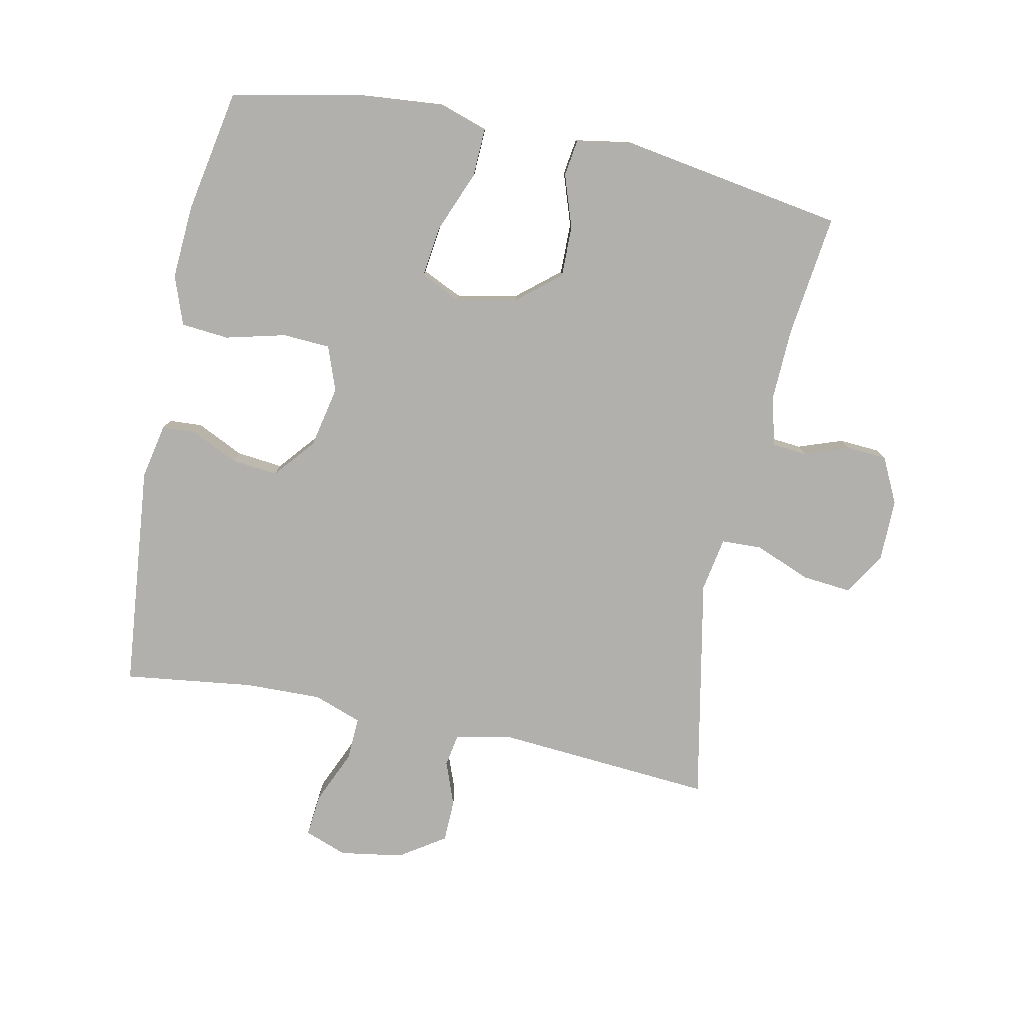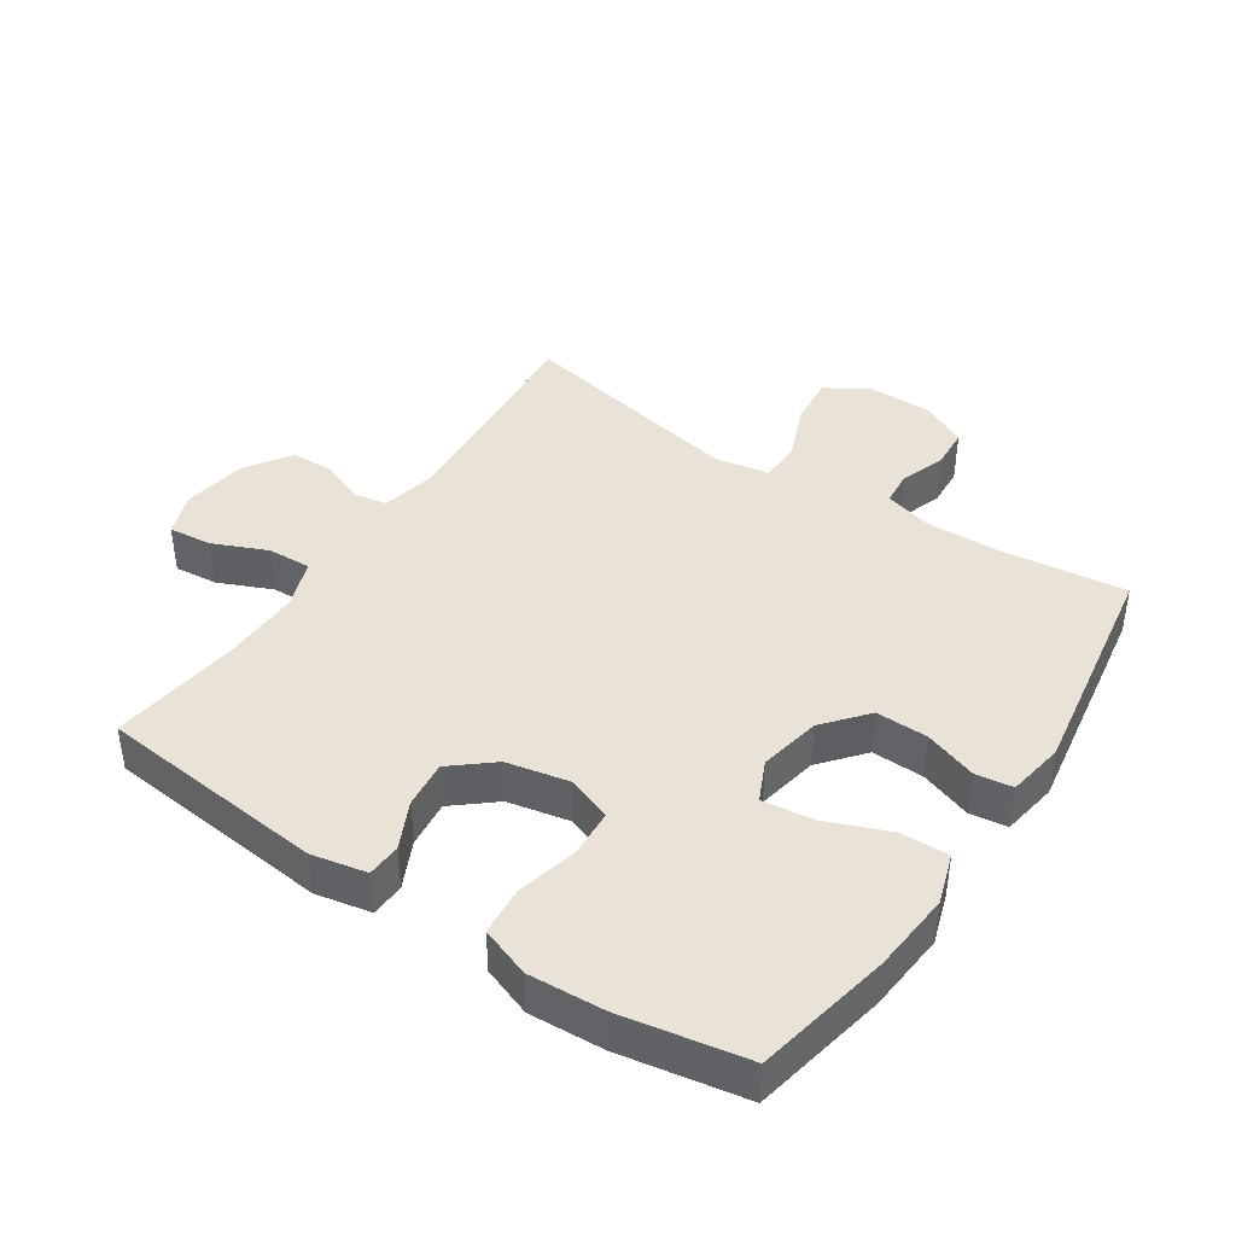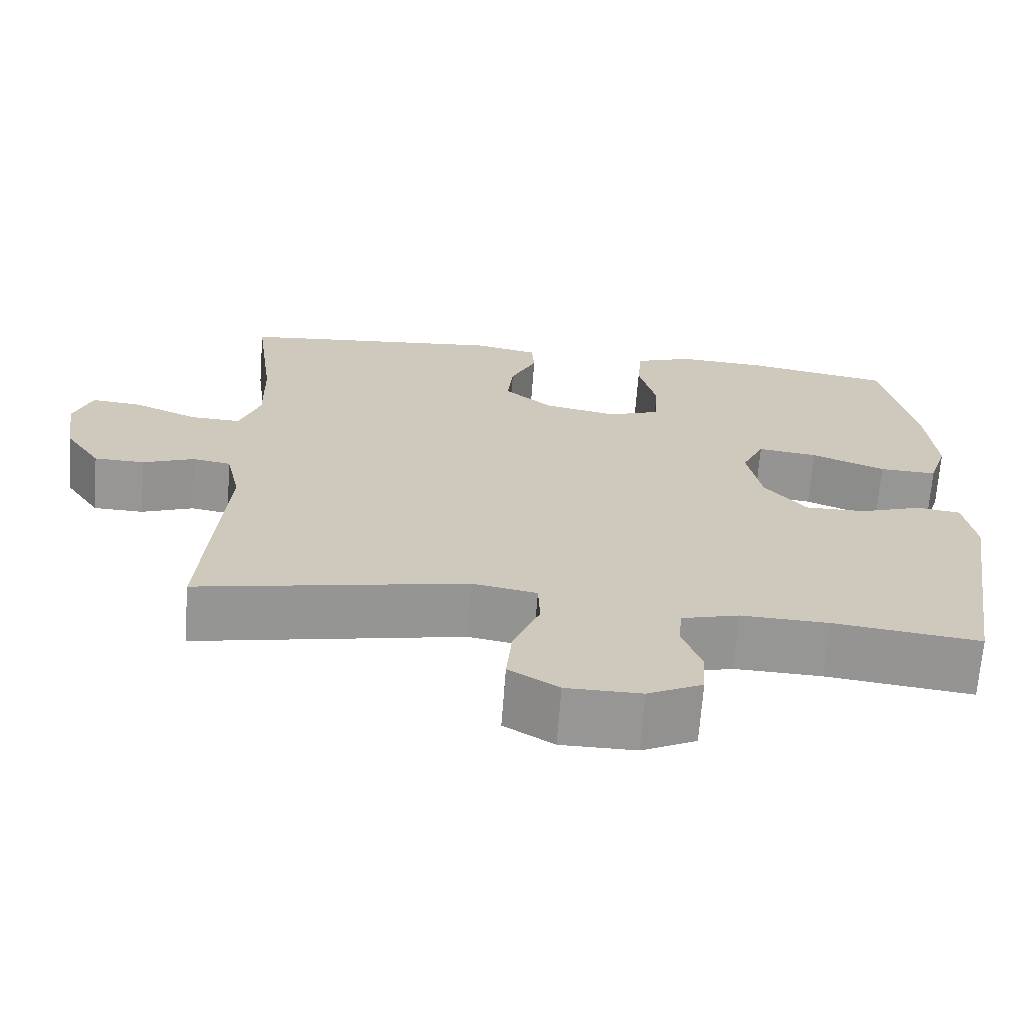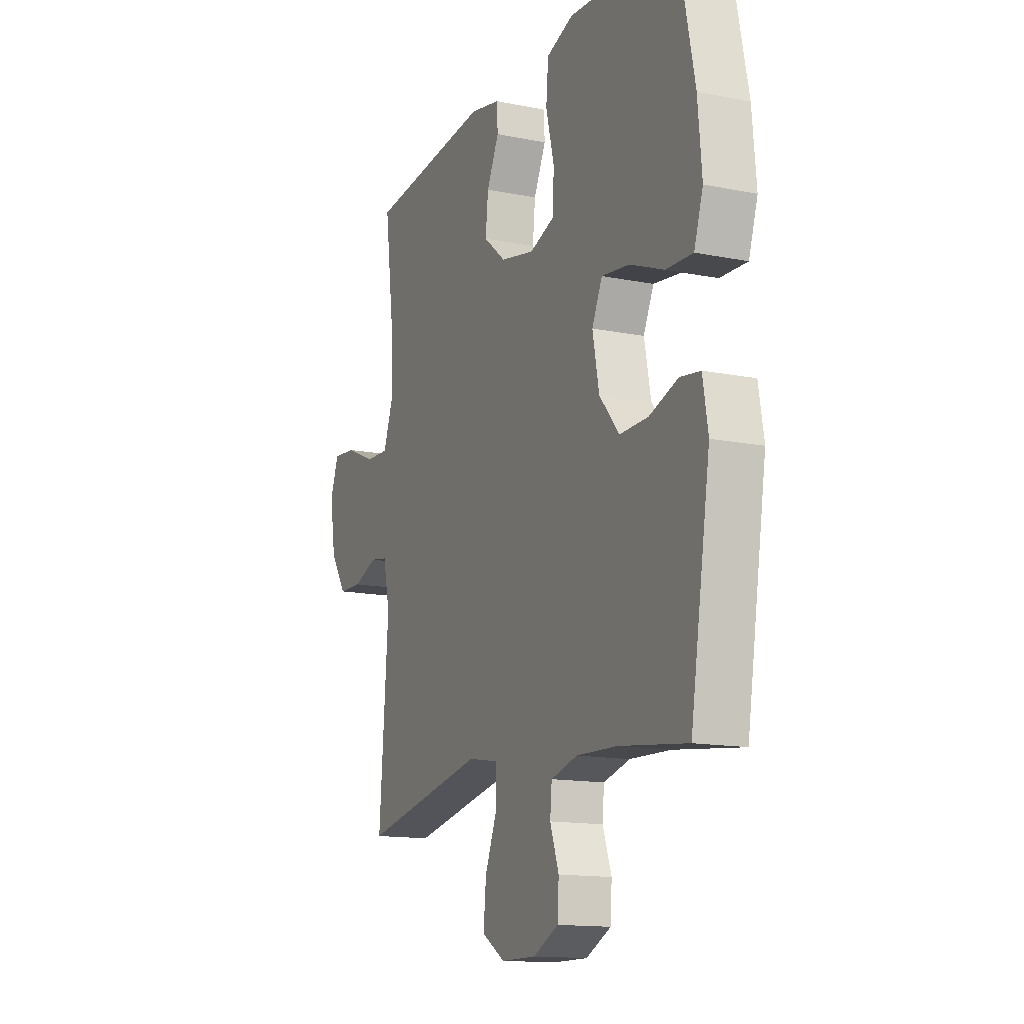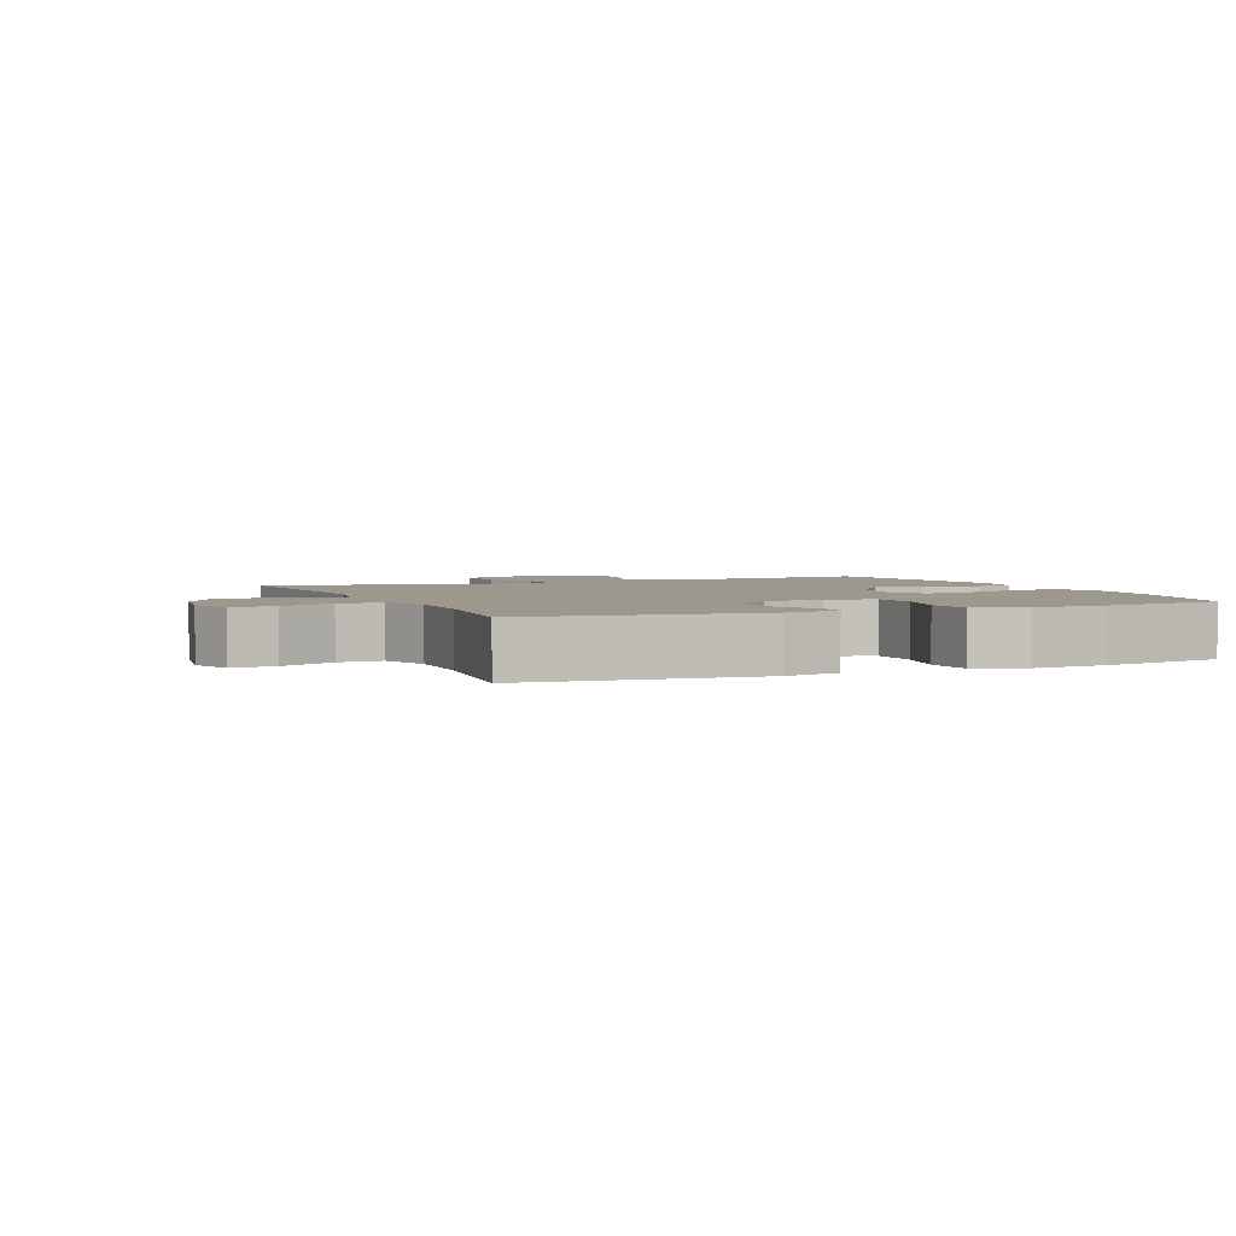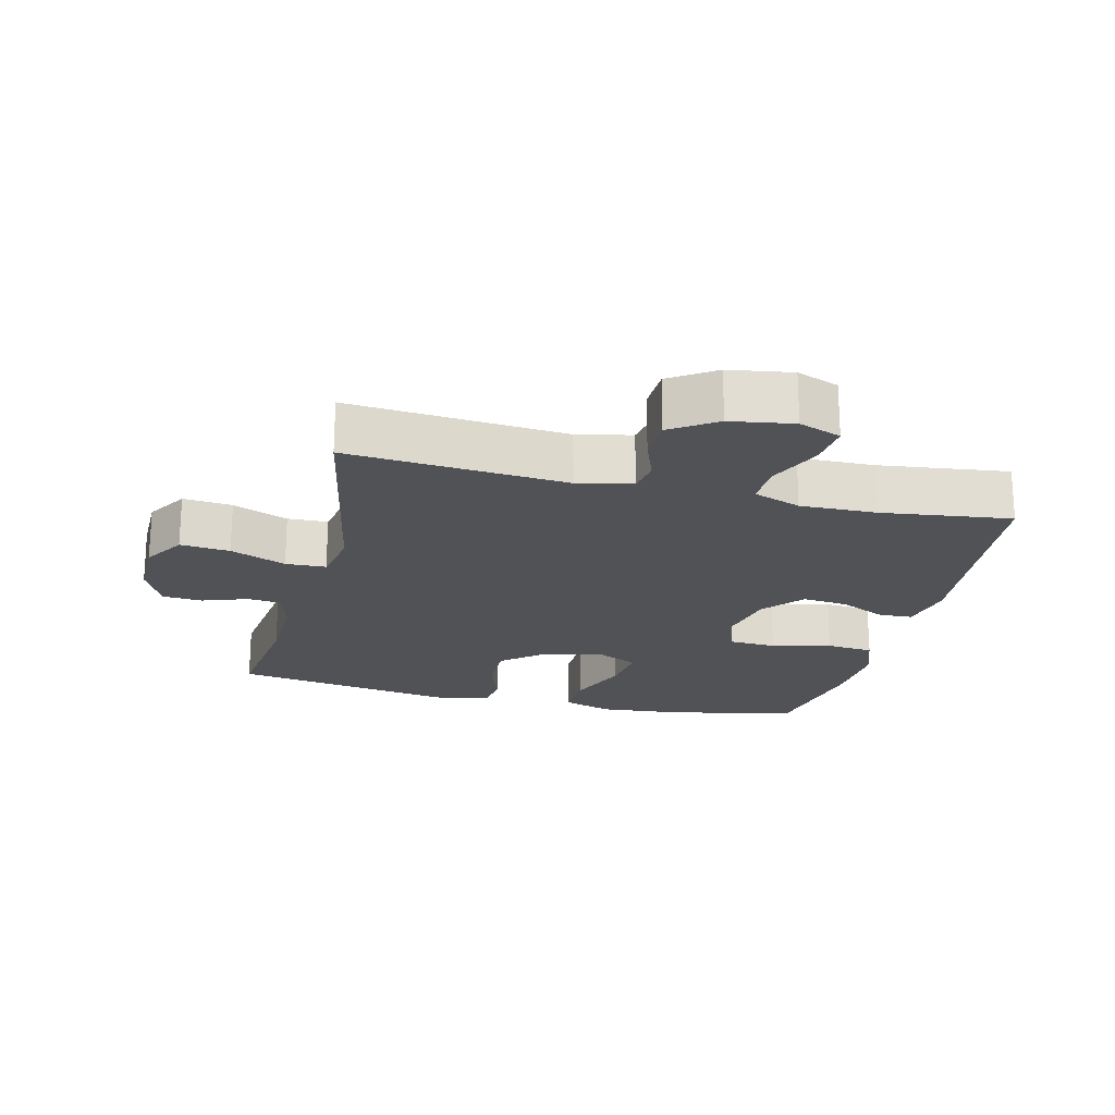
<metadata>
{"format":"obj","ext":"obj","renderer":"f3d","projection":"perspective","resolution":1024,"background":"white","views":[{"elev":-78.8,"azim":78.3,"up":"+Y"},{"elev":41.9,"azim":33.7,"up":"+Y"},{"elev":-67.9,"azim":-4.3,"up":"+Z"},{"elev":-14.1,"azim":66.0,"up":"+Z"},{"elev":3.0,"azim":-23.3,"up":"+Y"},{"elev":-21.0,"azim":-103.9,"up":"+Y"}]}
</metadata>
<code>
o path1126
v 0.5774 0.0375 -0.129
v 0.5626 0.0375 -0.04171
v 0.5054 0.0375 -0.0336
v 0.4237 0.0375 -0.06157
v 0.3433 0.0375 -0.06302
v 0.2873 0.0375 0.004097
v 0.2687 0.0375 0.09943
v 0.2979 0.0375 0.1621
v 0.3767 0.0375 0.152
v 0.4739 0.0375 0.1131
v 0.5496 0.0375 0.1102
v 0.5748 0.0375 0.1882
v 0.5637 0.0375 0.3126
v 0.521 0.0375 0.5228
v 0.3279 0.0375 0.5583
v 0.2119 0.0375 0.5653
v 0.1353 0.0375 0.5377
v 0.1288 0.0375 0.463
v 0.1524 0.0375 0.3691
v 0.1483 0.0375 0.2945
v 0.07833 0.0375 0.2691
v -0.01791 0.0375 0.289
v -0.08139 0.0375 0.3422
v -0.07371 0.0375 0.4151
v -0.03904 0.0375 0.4883
v -0.04217 0.0375 0.5409
v -0.1278 0.0375 0.5583
v -0.4809 0.0375 0.5228
v -0.4547 0.0375 0.3196
v -0.4518 0.0375 0.1995
v -0.4789 0.0375 0.1243
v -0.5465 0.0375 0.1272
v -0.6304 0.0375 0.1639
v -0.6974 0.0375 0.1706
v -0.7217 0.0375 0.1042
v -0.7058 0.0375 0.005034
v -0.6589 0.0375 -0.06572
v -0.5924 0.0375 -0.06746
v -0.5241 0.0375 -0.04166
v -0.4736 0.0375 -0.05028
v -0.4549 0.0375 -0.1361
v -0.4809 0.0375 -0.4789
v -0.1272 0.0375 -0.4094
v -0.04196 0.0375 -0.4244
v -0.03964 0.0375 -0.4879
v -0.07495 0.0375 -0.5754
v -0.0822 0.0375 -0.6532
v -0.01672 0.0375 -0.6933
v 0.08208 0.0375 -0.6938
v 0.1538 0.0375 -0.6589
v 0.1578 0.0375 -0.5959
v 0.1329 0.0375 -0.5256
v 0.1378 0.0375 -0.4716
v 0.2132 0.0375 -0.4513
v 0.3285 0.0375 -0.4553
v 0.521 0.0375 -0.4789
v 0.5774 -0.0375 -0.129
v 0.5626 -0.0375 -0.04171
v 0.5054 -0.0375 -0.0336
v 0.4237 -0.0375 -0.06157
v 0.3433 -0.0375 -0.06302
v 0.2873 -0.0375 0.004097
v 0.2687 -0.0375 0.09943
v 0.2979 -0.0375 0.1621
v 0.3767 -0.0375 0.152
v 0.4739 -0.0375 0.1131
v 0.5496 -0.0375 0.1102
v 0.5748 -0.0375 0.1882
v 0.5637 -0.0375 0.3126
v 0.521 -0.0375 0.5228
v 0.3279 -0.0375 0.5583
v 0.2119 -0.0375 0.5653
v 0.1353 -0.0375 0.5377
v 0.1288 -0.0375 0.463
v 0.1524 -0.0375 0.3691
v 0.1483 -0.0375 0.2945
v 0.07833 -0.0375 0.2691
v -0.01791 -0.0375 0.289
v -0.08139 -0.0375 0.3422
v -0.07371 -0.0375 0.4151
v -0.03904 -0.0375 0.4883
v -0.04217 -0.0375 0.5409
v -0.1278 -0.0375 0.5583
v -0.4809 -0.0375 0.5228
v -0.4547 -0.0375 0.3196
v -0.4518 -0.0375 0.1995
v -0.4789 -0.0375 0.1243
v -0.5465 -0.0375 0.1272
v -0.6304 -0.0375 0.1639
v -0.6974 -0.0375 0.1706
v -0.7217 -0.0375 0.1042
v -0.7058 -0.0375 0.005034
v -0.6589 -0.0375 -0.06572
v -0.5924 -0.0375 -0.06746
v -0.5241 -0.0375 -0.04166
v -0.4736 -0.0375 -0.05028
v -0.4549 -0.0375 -0.1361
v -0.4809 -0.0375 -0.4789
v -0.1272 -0.0375 -0.4094
v -0.04196 -0.0375 -0.4244
v -0.03964 -0.0375 -0.4879
v -0.07495 -0.0375 -0.5754
v -0.0822 -0.0375 -0.6532
v -0.01672 -0.0375 -0.6933
v 0.08208 -0.0375 -0.6938
v 0.1538 -0.0375 -0.6589
v 0.1578 -0.0375 -0.5959
v 0.1329 -0.0375 -0.5256
v 0.1378 -0.0375 -0.4716
v 0.2132 -0.0375 -0.4513
v 0.3285 -0.0375 -0.4553
v 0.521 -0.0375 -0.4789
v 0.3279 0.0375 0.5583
v 0.2119 0.0375 0.5653
v 0.1353 0.0375 0.5377
v 0.1353 0.0375 0.5377
v -0.04217 0.0375 0.5409
v -0.04217 0.0375 0.5409
v -0.1278 0.0375 0.5583
v -0.03904 0.0375 0.4883
v 0.521 0.0375 0.5228
v 0.521 0.0375 0.5228
v 0.1288 0.0375 0.463
v -0.4809 0.0375 0.5228
v -0.4809 0.0375 0.5228
v -0.07371 0.0375 0.4151
v 0.1524 0.0375 0.3691
v -0.4547 0.0375 0.3196
v 0.5637 0.0375 0.3126
v -0.08139 0.0375 0.3422
v 0.1483 0.0375 0.2945
v 0.1483 0.0375 0.2945
v -0.01791 0.0375 0.289
v -0.4518 0.0375 0.1995
v 0.5748 0.0375 0.1882
v 0.07833 0.0375 0.2691
v -0.4789 0.0375 0.1243
v -0.4789 0.0375 0.1243
v 0.5496 0.0375 0.1102
v 0.5496 0.0375 0.1102
v 0.2979 0.0375 0.1621
v 0.2979 0.0375 0.1621
v 0.3767 0.0375 0.152
v -0.6304 0.0375 0.1639
v -0.6974 0.0375 0.1706
v -0.6974 0.0375 0.1706
v -0.7217 0.0375 0.1042
v -0.5465 0.0375 0.1272
v 0.2687 0.0375 0.09943
v 0.4739 0.0375 0.1131
v -0.7058 0.0375 0.005034
v 0.2873 0.0375 0.004097
v -0.6589 0.0375 -0.06572
v 0.3433 0.0375 -0.06302
v 0.5626 0.0375 -0.04171
v 0.5626 0.0375 -0.04171
v 0.5054 0.0375 -0.0336
v 0.4237 0.0375 -0.06157
v -0.5241 0.0375 -0.04166
v -0.4736 0.0375 -0.05028
v -0.4736 0.0375 -0.05028
v -0.5924 0.0375 -0.06746
v 0.5774 0.0375 -0.129
v -0.4549 0.0375 -0.1361
v -0.1272 0.0375 -0.4094
v -0.04196 0.0375 -0.4244
v -0.04196 0.0375 -0.4244
v -0.03964 0.0375 -0.4879
v 0.2132 0.0375 -0.4513
v 0.3285 0.0375 -0.4553
v 0.1378 0.0375 -0.4716
v 0.1378 0.0375 -0.4716
v 0.521 0.0375 -0.4789
v 0.521 0.0375 -0.4789
v -0.4809 0.0375 -0.4789
v -0.4809 0.0375 -0.4789
v 0.1329 0.0375 -0.5256
v -0.07495 0.0375 -0.5754
v 0.1578 0.0375 -0.5959
v -0.0822 0.0375 -0.6532
v -0.0822 0.0375 -0.6532
v 0.1538 0.0375 -0.6589
v 0.1538 0.0375 -0.6589
v -0.01672 0.0375 -0.6933
v 0.08208 0.0375 -0.6938
v 0.3279 -0.0375 0.5583
v 0.2119 -0.0375 0.5653
v 0.1353 -0.0375 0.5377
v 0.1353 -0.0375 0.5377
v -0.04217 -0.0375 0.5409
v -0.04217 -0.0375 0.5409
v -0.1278 -0.0375 0.5583
v -0.03904 -0.0375 0.4883
v 0.521 -0.0375 0.5228
v 0.521 -0.0375 0.5228
v 0.1288 -0.0375 0.463
v -0.4809 -0.0375 0.5228
v -0.4809 -0.0375 0.5228
v -0.07371 -0.0375 0.4151
v 0.1524 -0.0375 0.3691
v -0.4547 -0.0375 0.3196
v 0.5637 -0.0375 0.3126
v -0.08139 -0.0375 0.3422
v 0.1483 -0.0375 0.2945
v 0.1483 -0.0375 0.2945
v -0.01791 -0.0375 0.289
v -0.4518 -0.0375 0.1995
v 0.5748 -0.0375 0.1882
v 0.07833 -0.0375 0.2691
v -0.4789 -0.0375 0.1243
v -0.4789 -0.0375 0.1243
v 0.5496 -0.0375 0.1102
v 0.5496 -0.0375 0.1102
v 0.2979 -0.0375 0.1621
v 0.2979 -0.0375 0.1621
v 0.3767 -0.0375 0.152
v -0.6304 -0.0375 0.1639
v -0.6974 -0.0375 0.1706
v -0.6974 -0.0375 0.1706
v -0.7217 -0.0375 0.1042
v -0.5465 -0.0375 0.1272
v 0.2687 -0.0375 0.09943
v 0.4739 -0.0375 0.1131
v -0.7058 -0.0375 0.005034
v 0.2873 -0.0375 0.004097
v -0.6589 -0.0375 -0.06572
v 0.3433 -0.0375 -0.06302
v 0.5626 -0.0375 -0.04171
v 0.5626 -0.0375 -0.04171
v 0.5054 -0.0375 -0.0336
v 0.4237 -0.0375 -0.06157
v -0.5241 -0.0375 -0.04166
v -0.4736 -0.0375 -0.05028
v -0.4736 -0.0375 -0.05028
v -0.5924 -0.0375 -0.06746
v 0.5774 -0.0375 -0.129
v -0.4549 -0.0375 -0.1361
v -0.1272 -0.0375 -0.4094
v -0.04196 -0.0375 -0.4244
v -0.04196 -0.0375 -0.4244
v -0.03964 -0.0375 -0.4879
v 0.2132 -0.0375 -0.4513
v 0.3285 -0.0375 -0.4553
v 0.1378 -0.0375 -0.4716
v 0.1378 -0.0375 -0.4716
v 0.521 -0.0375 -0.4789
v 0.521 -0.0375 -0.4789
v -0.4809 -0.0375 -0.4789
v -0.4809 -0.0375 -0.4789
v 0.1329 -0.0375 -0.5256
v -0.07495 -0.0375 -0.5754
v 0.1578 -0.0375 -0.5959
v -0.0822 -0.0375 -0.6532
v -0.0822 -0.0375 -0.6532
v 0.1538 -0.0375 -0.6589
v 0.1538 -0.0375 -0.6589
v -0.01672 -0.0375 -0.6933
v 0.08208 -0.0375 -0.6938
f 206 210 233
f 235 232 221
f 199 201 203
f 193 192 199
f 243 227 242
f 226 235 224
f 225 239 227
f 186 202 194
f 230 236 228
f 236 231 243
f 250 251 258
f 207 203 201
f 232 233 210
f 218 220 217
f 221 232 210
f 235 221 224
f 214 186 200
f 203 207 206
f 233 237 206
f 239 242 227
f 244 241 250
f 258 251 257
f 231 236 230
f 209 225 222
f 220 224 217
f 225 238 239
f 236 243 246
f 242 239 244
f 206 225 209
f 206 238 225
f 200 187 196
f 201 192 197
f 216 202 186
f 238 206 237
f 217 224 221
f 238 237 248
f 252 258 255
f 257 251 253
f 202 216 208
f 208 216 223
f 239 241 244
f 187 200 186
f 204 214 200
f 209 222 204
f 190 192 193
f 227 243 231
f 208 223 212
f 250 258 252
f 192 201 199
f 210 206 207
f 186 214 216
f 204 222 214
f 251 250 241
f 196 187 188
f 15 16 72 71
f 16 116 189 72
f 118 27 83 191
f 25 26 82 81
f 122 15 71 195
f 17 18 74 73
f 27 125 198 83
f 24 25 81 80
f 18 19 75 74
f 28 29 85 84
f 13 14 70 69
f 23 24 80 79
f 19 132 205 75
f 22 23 79 78
f 29 30 86 85
f 12 13 69 68
f 20 21 77 76
f 21 22 78 77
f 30 138 211 86
f 140 12 68 213
f 142 9 65 215
f 33 146 219 89
f 34 35 91 90
f 32 33 89 88
f 7 8 64 63
f 10 11 67 66
f 9 10 66 65
f 31 32 88 87
f 35 36 92 91
f 6 7 63 62
f 36 37 93 92
f 5 6 62 61
f 156 3 59 229
f 3 4 60 59
f 39 161 234 95
f 38 39 95 94
f 37 38 94 93
f 1 2 58 57
f 40 41 97 96
f 4 5 61 60
f 43 167 240 99
f 44 45 101 100
f 54 55 111 110
f 172 54 110 245
f 174 1 57 247
f 176 43 99 249
f 41 42 98 97
f 55 56 112 111
f 52 53 109 108
f 45 46 102 101
f 51 52 108 107
f 46 181 254 102
f 183 51 107 256
f 47 48 104 103
f 49 50 106 105
f 48 49 105 104
f 133 160 137
f 162 148 159
f 126 130 128
f 120 126 119
f 170 169 154
f 153 151 162
f 152 154 166
f 113 121 129
f 157 155 163
f 163 170 158
f 177 185 178
f 134 128 130
f 159 137 160
f 145 144 147
f 148 137 159
f 162 151 148
f 141 127 113
f 130 133 134
f 160 133 164
f 166 154 169
f 171 177 168
f 185 184 178
f 158 157 163
f 136 149 152
f 147 144 151
f 152 166 165
f 163 173 170
f 169 171 166
f 133 136 152
f 133 152 165
f 127 123 114
f 128 124 119
f 143 113 129
f 165 164 133
f 144 148 151
f 165 175 164
f 179 182 185
f 184 180 178
f 129 135 143
f 135 150 143
f 166 171 168
f 114 113 127
f 131 127 141
f 136 131 149
f 117 120 119
f 154 158 170
f 135 139 150
f 177 179 185
f 119 126 128
f 137 134 133
f 113 143 141
f 131 141 149
f 178 168 177
f 123 115 114

</code>
